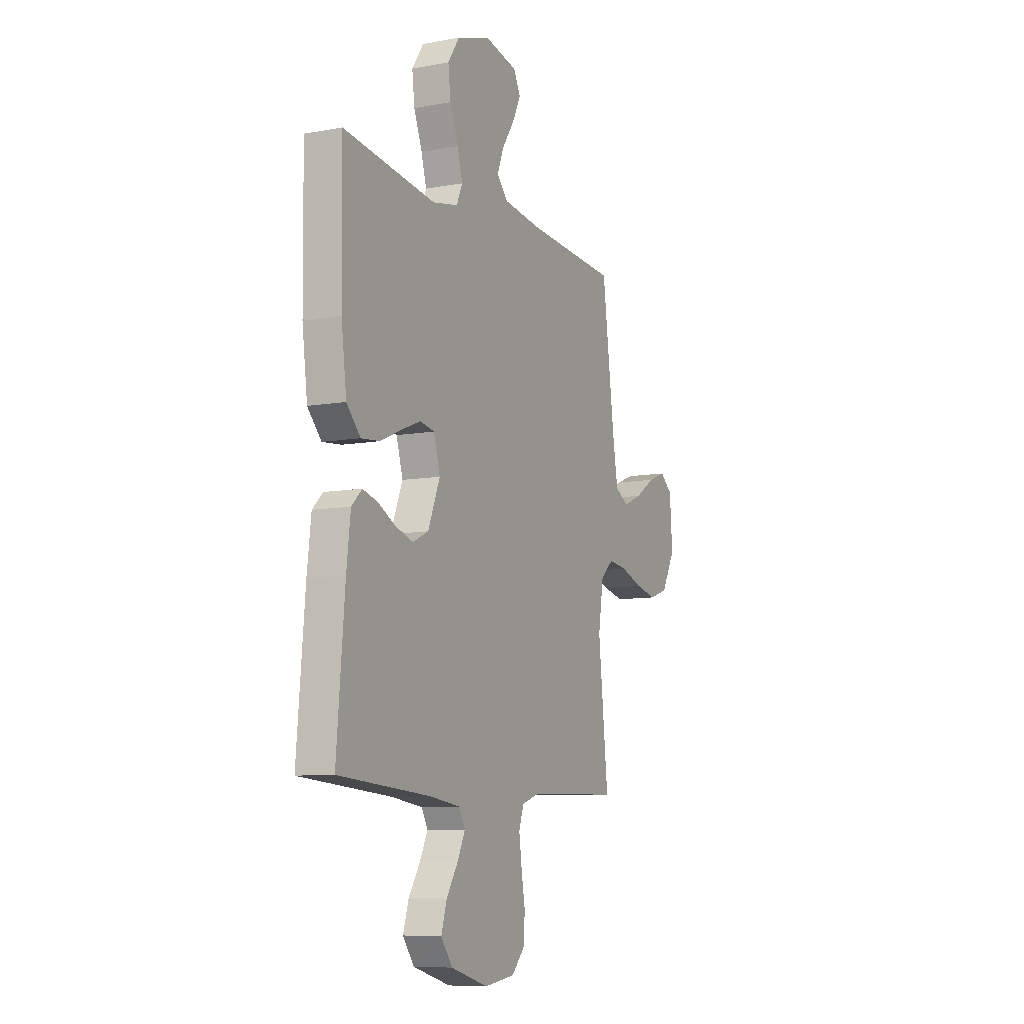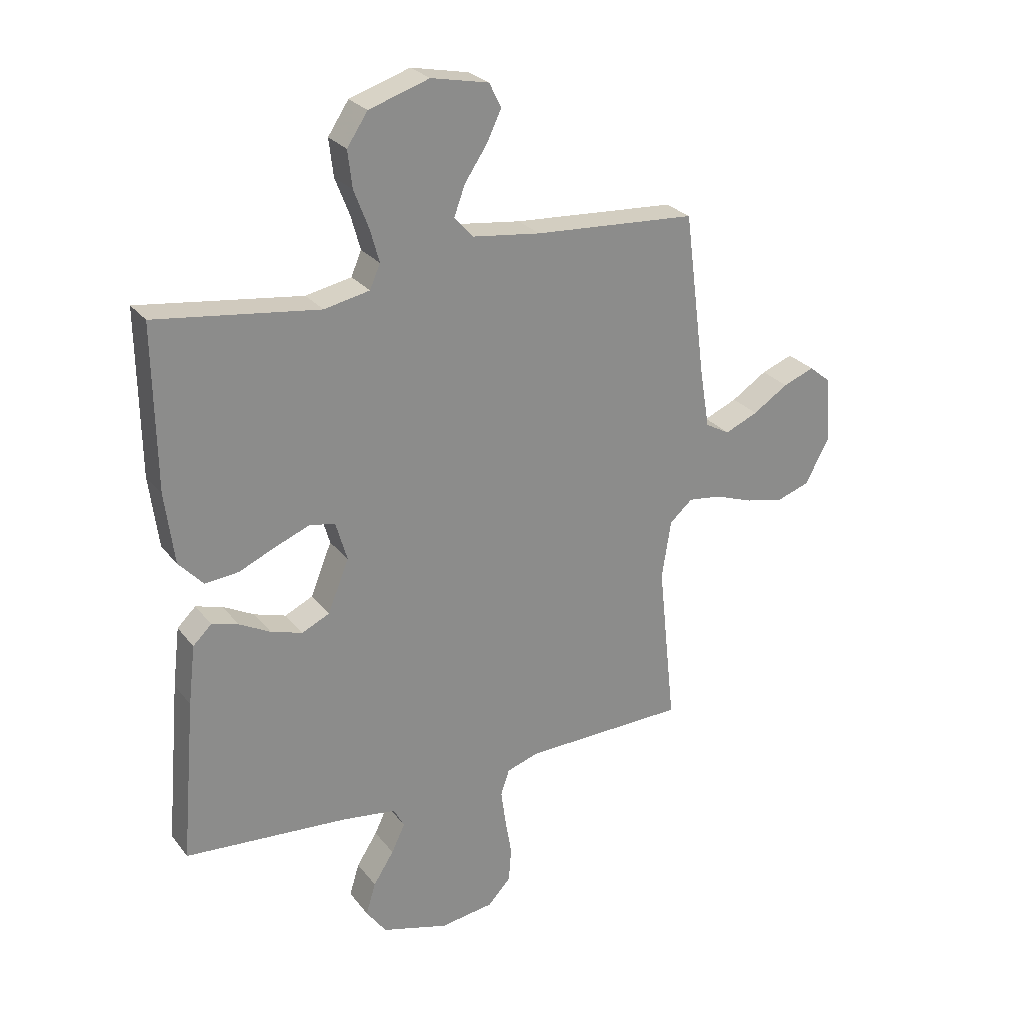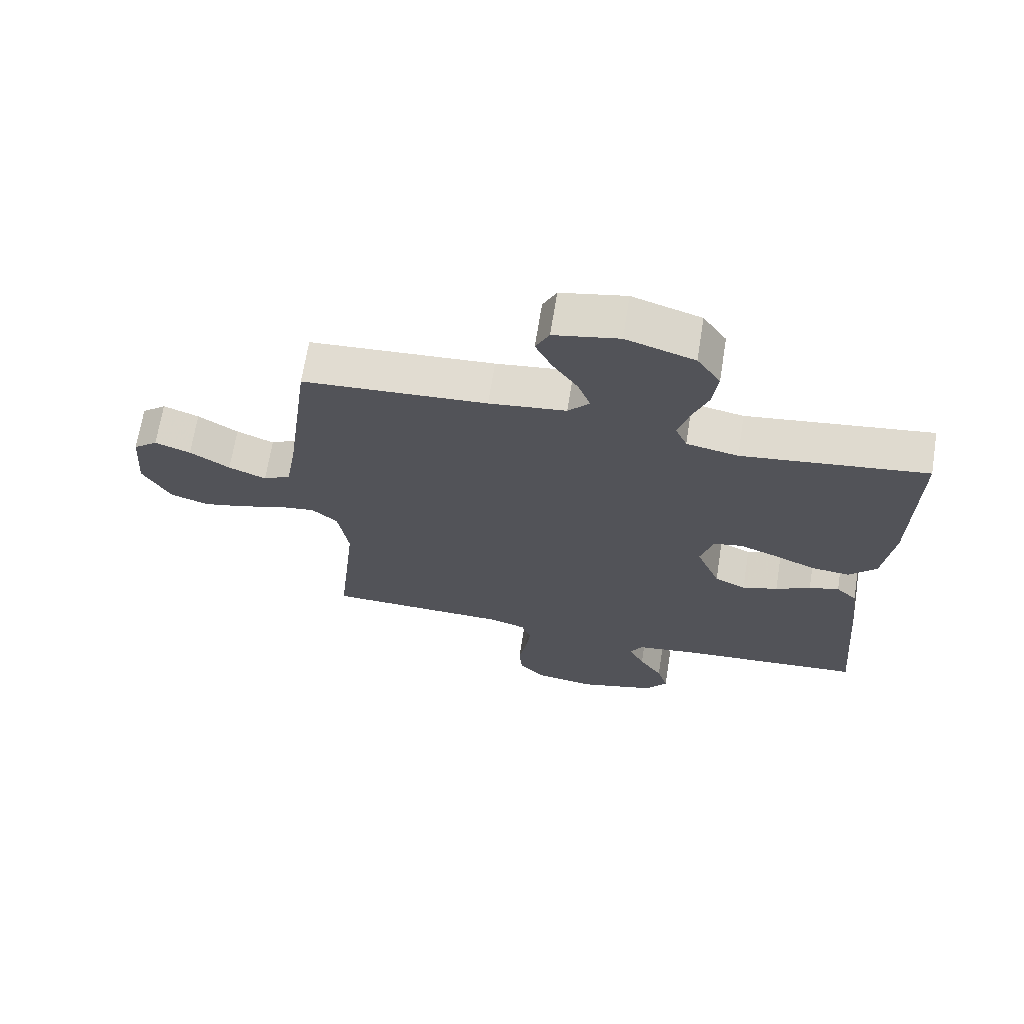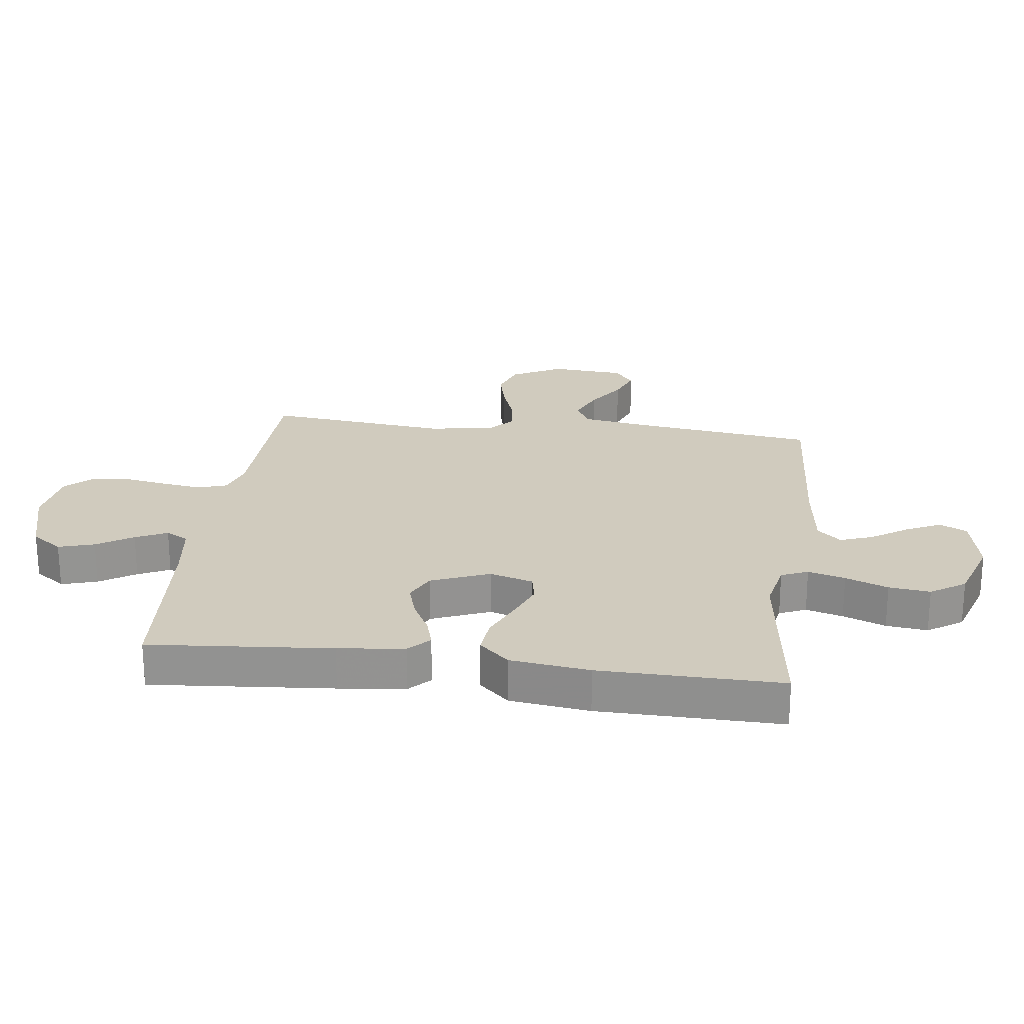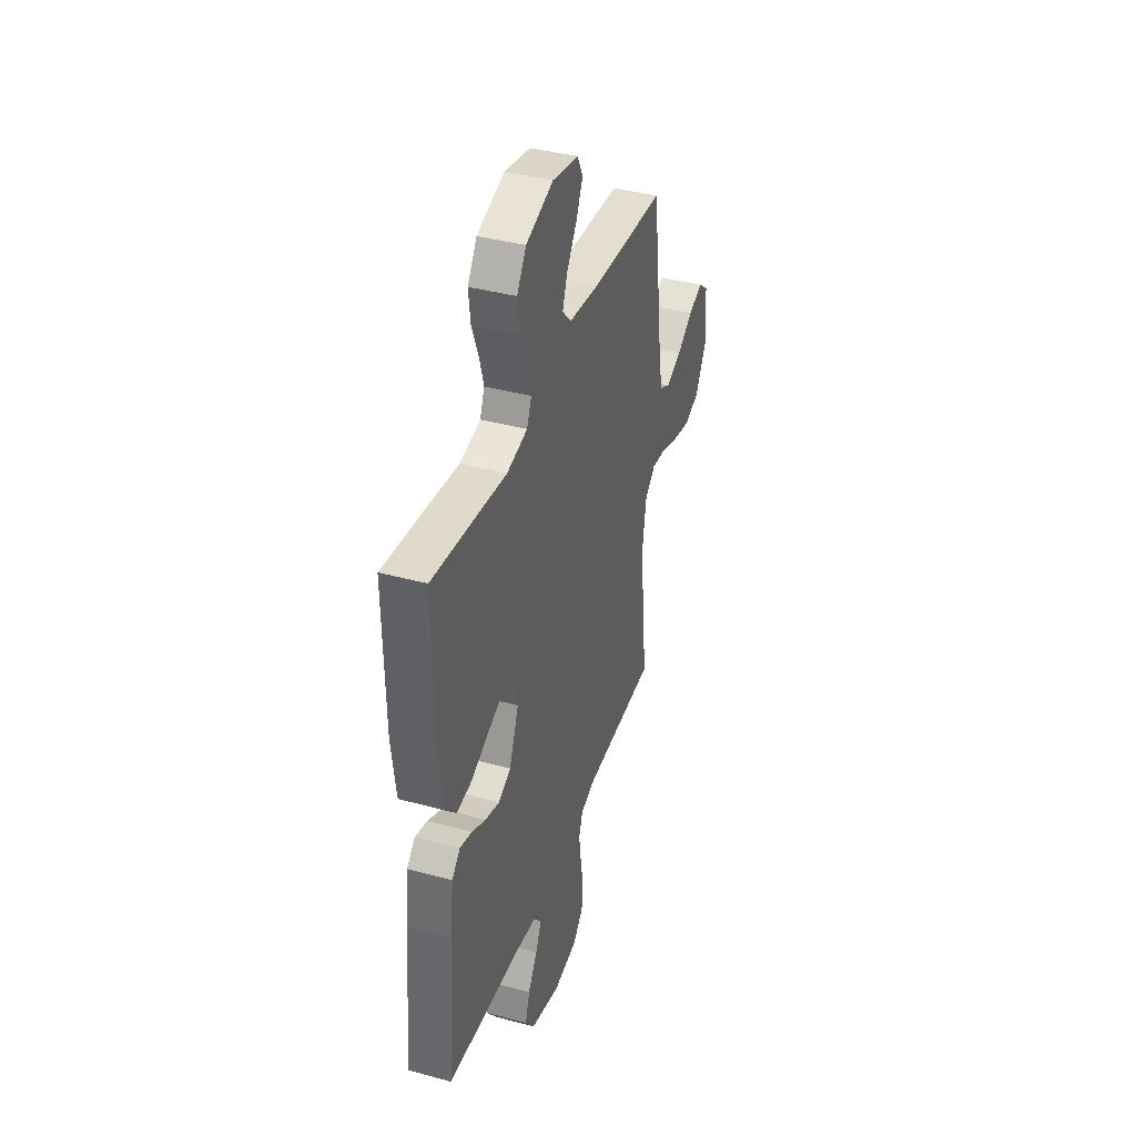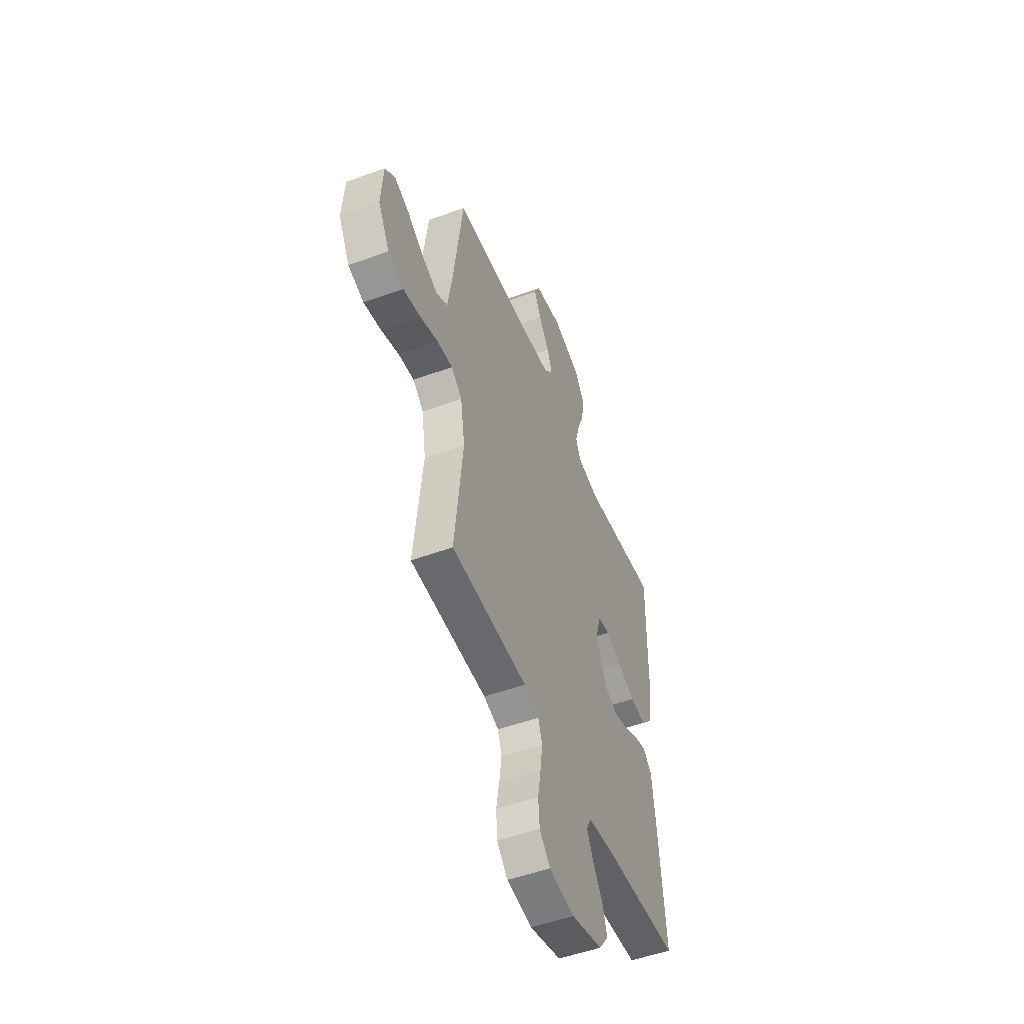
<metadata>
{"format":"obj","ext":"obj","renderer":"f3d","projection":"perspective","resolution":1024,"background":"white","views":[{"elev":-8.9,"azim":-63.8,"up":"+Z"},{"elev":26.4,"azim":-29.2,"up":"+Z"},{"elev":68.1,"azim":-170.9,"up":"+Z"},{"elev":23.4,"azim":-82.6,"up":"+Y"},{"elev":39.7,"azim":-71.4,"up":"+Z"},{"elev":-51.5,"azim":111.7,"up":"+Z"}]}
</metadata>
<code>
v -0.5 0.07 -0.5
v -0.474 0.07 -0.2
v -0.461 0.07 -0.091
v -0.427 0.07 -0.058
v -0.378 0.07 -0.072
v -0.321 0.07 -0.102
v -0.263 0.07 -0.12
v -0.212 0.07 -0.096
v -0.173 0.07 0
v -0.194 0.07 0.072
v -0.241 0.07 0.081
v -0.304 0.07 0.056
v -0.372 0.07 0.026
v -0.434 0.07 0.02
v -0.479 0.07 0.069
v -0.496 0.07 0.2
v -0.5 0.07 0.5
v -0.2 0.07 0.46
v -0.116 0.07 0.477
v -0.097 0.07 0.521
v -0.114 0.07 0.582
v -0.141 0.07 0.652
v -0.149 0.07 0.72
v -0.111 0.07 0.777
v 0 0.07 0.813
v 0.106 0.07 0.791
v 0.128 0.07 0.746
v 0.101 0.07 0.69
v 0.06 0.07 0.629
v 0.04 0.07 0.575
v 0.075 0.07 0.536
v 0.2 0.07 0.52
v 0.5 0.07 0.5
v 0.539 0.07 0.2
v 0.557 0.07 0.09
v 0.602 0.07 0.065
v 0.663 0.07 0.091
v 0.728 0.07 0.133
v 0.786 0.07 0.155
v 0.826 0.07 0.122
v 0.835 0.07 0
v 0.79 0.07 -0.083
v 0.728 0.07 -0.104
v 0.658 0.07 -0.088
v 0.588 0.07 -0.063
v 0.527 0.07 -0.055
v 0.485 0.07 -0.092
v 0.468 0.07 -0.2
v 0.5 0.07 -0.5
v 0.2 0.07 -0.507
v 0.141 0.07 -0.526
v 0.125 0.07 -0.573
v 0.134 0.07 -0.638
v 0.146 0.07 -0.708
v 0.141 0.07 -0.771
v 0.099 0.07 -0.816
v 0 0.07 -0.83
v -0.123 0.07 -0.795
v -0.16 0.07 -0.744
v -0.142 0.07 -0.685
v -0.104 0.07 -0.626
v -0.079 0.07 -0.574
v -0.099 0.07 -0.537
v -0.2 0.07 -0.523
v -0.5 0 -0.5
v -0.474 0 -0.2
v -0.461 0 -0.091
v -0.427 0 -0.058
v -0.378 0 -0.072
v -0.321 0 -0.102
v -0.263 0 -0.12
v -0.212 0 -0.096
v -0.173 0 0
v -0.194 0 0.072
v -0.241 0 0.081
v -0.304 0 0.056
v -0.372 0 0.026
v -0.434 0 0.02
v -0.479 0 0.069
v -0.496 0 0.2
v -0.5 0 0.5
v -0.2 0 0.46
v -0.116 0 0.477
v -0.097 0 0.521
v -0.114 0 0.582
v -0.141 0 0.652
v -0.149 0 0.72
v -0.111 0 0.777
v 0 0 0.813
v 0.106 0 0.791
v 0.128 0 0.746
v 0.101 0 0.69
v 0.06 0 0.629
v 0.04 0 0.575
v 0.075 0 0.536
v 0.2 0 0.52
v 0.5 0 0.5
v 0.539 0 0.2
v 0.557 0 0.09
v 0.602 0 0.065
v 0.663 0 0.091
v 0.728 0 0.133
v 0.786 0 0.155
v 0.826 0 0.122
v 0.835 0 0
v 0.79 0 -0.083
v 0.728 0 -0.104
v 0.658 0 -0.088
v 0.588 0 -0.063
v 0.527 0 -0.055
v 0.485 0 -0.092
v 0.468 0 -0.2
v 0.5 0 -0.5
v 0.2 0 -0.507
v 0.141 0 -0.526
v 0.125 0 -0.573
v 0.134 0 -0.638
v 0.146 0 -0.708
v 0.141 0 -0.771
v 0.099 0 -0.816
v 0 0 -0.83
v -0.123 0 -0.795
v -0.16 0 -0.744
v -0.142 0 -0.685
v -0.104 0 -0.626
v -0.079 0 -0.574
v -0.099 0 -0.537
v -0.2 0 -0.523
f 58 59 60 61
f 58 61 62
f 57 58 62
f 56 57 62
f 53 54 55 56
f 52 53 56 62
f 51 52 62 63
f 48 49 50
f 47 48 50 51
f 42 43 44 45
f 42 45 46
f 41 42 46
f 40 41 46
f 37 38 39 40
f 36 37 40 46
f 35 36 46 47
f 32 33 34
f 31 32 34 35
f 26 27 28 29
f 26 29 30
f 25 26 30
f 24 25 30
f 21 22 23 24
f 20 21 24 30
f 19 20 30 31
f 15 16 17 18
f 15 18 19
f 12 13 14 15
f 11 12 15 19
f 10 11 19 31
f 3 4 5 6
f 3 6 7
f 64 1 2 3
f 64 3 7
f 63 64 7 8
f 51 63 8 9
f 31 35 47 51
f 9 10 31 51
f 125 124 123 122
f 126 125 122
f 126 122 121
f 126 121 120
f 120 119 118 117
f 126 120 117 116
f 127 126 116 115
f 114 113 112
f 115 114 112 111
f 109 108 107 106
f 110 109 106
f 110 106 105
f 110 105 104
f 104 103 102 101
f 110 104 101 100
f 111 110 100 99
f 98 97 96
f 99 98 96 95
f 93 92 91 90
f 94 93 90
f 94 90 89
f 94 89 88
f 88 87 86 85
f 94 88 85 84
f 95 94 84 83
f 82 81 80 79
f 83 82 79
f 79 78 77 76
f 83 79 76 75
f 95 83 75 74
f 70 69 68 67
f 71 70 67
f 67 66 65 128
f 71 67 128
f 72 71 128 127
f 73 72 127 115
f 115 111 99 95
f 115 95 74 73
f 1 65 66 2
f 2 66 67 3
f 3 67 68 4
f 4 68 69 5
f 5 69 70 6
f 6 70 71 7
f 7 71 72 8
f 8 72 73 9
f 9 73 74 10
f 10 74 75 11
f 11 75 76 12
f 12 76 77 13
f 13 77 78 14
f 14 78 79 15
f 15 79 80 16
f 16 80 81 17
f 17 81 82 18
f 18 82 83 19
f 19 83 84 20
f 20 84 85 21
f 21 85 86 22
f 22 86 87 23
f 23 87 88 24
f 24 88 89 25
f 25 89 90 26
f 26 90 91 27
f 27 91 92 28
f 28 92 93 29
f 29 93 94 30
f 30 94 95 31
f 31 95 96 32
f 32 96 97 33
f 33 97 98 34
f 34 98 99 35
f 35 99 100 36
f 36 100 101 37
f 37 101 102 38
f 38 102 103 39
f 39 103 104 40
f 40 104 105 41
f 41 105 106 42
f 42 106 107 43
f 43 107 108 44
f 44 108 109 45
f 45 109 110 46
f 46 110 111 47
f 47 111 112 48
f 48 112 113 49
f 49 113 114 50
f 50 114 115 51
f 51 115 116 52
f 52 116 117 53
f 53 117 118 54
f 54 118 119 55
f 55 119 120 56
f 56 120 121 57
f 57 121 122 58
f 58 122 123 59
f 59 123 124 60
f 60 124 125 61
f 61 125 126 62
f 62 126 127 63
f 63 127 128 64
f 64 128 65 1

</code>
